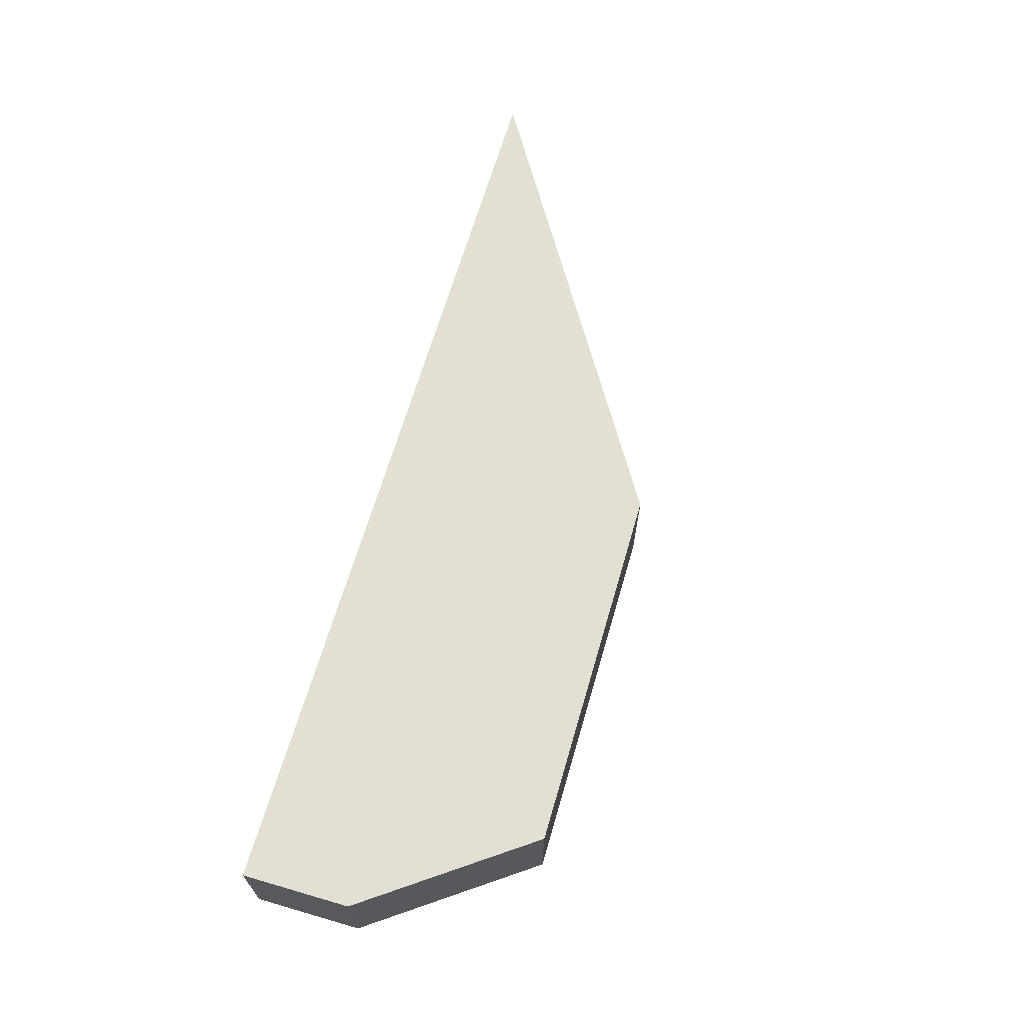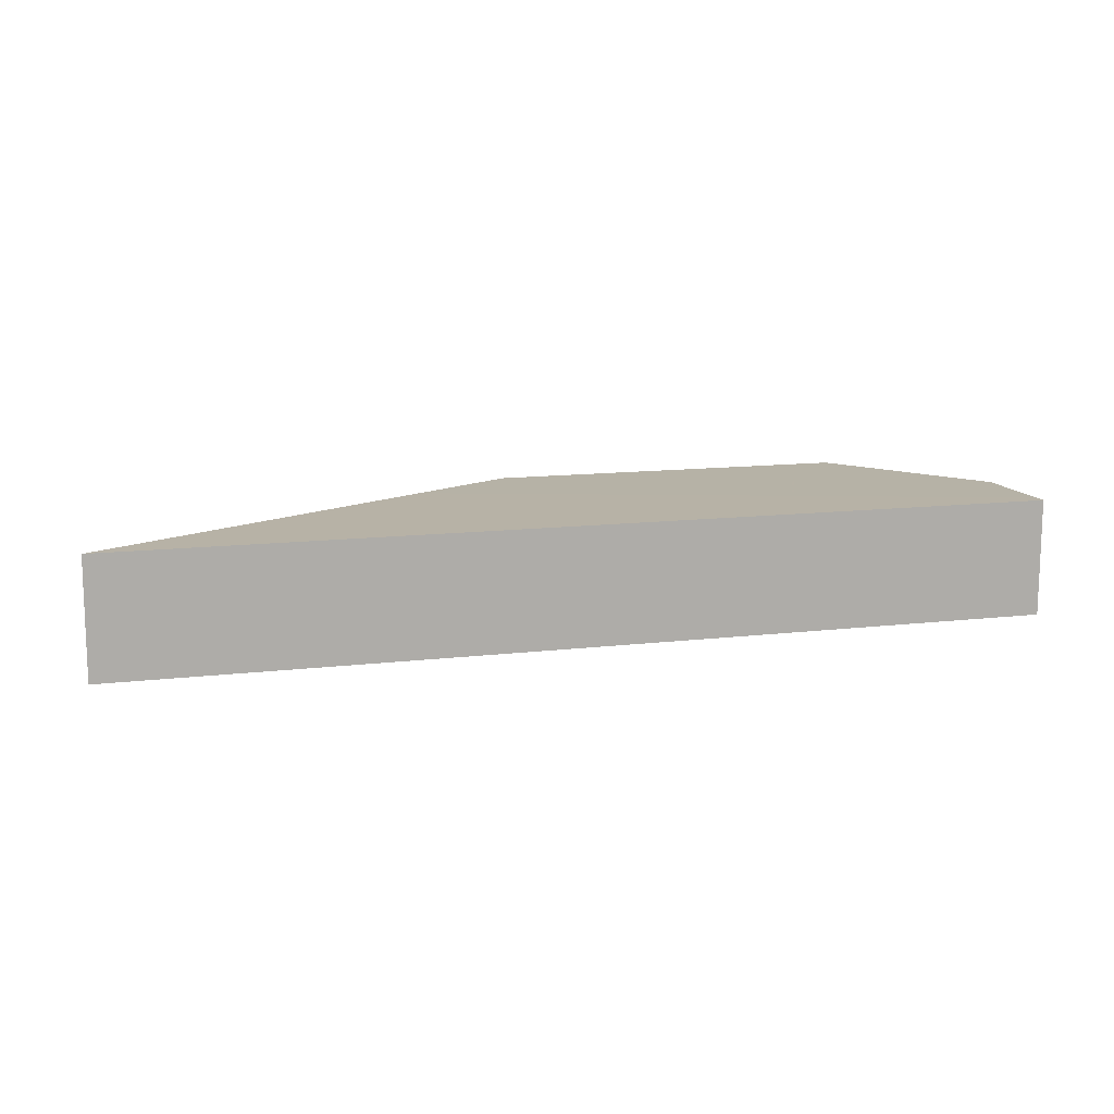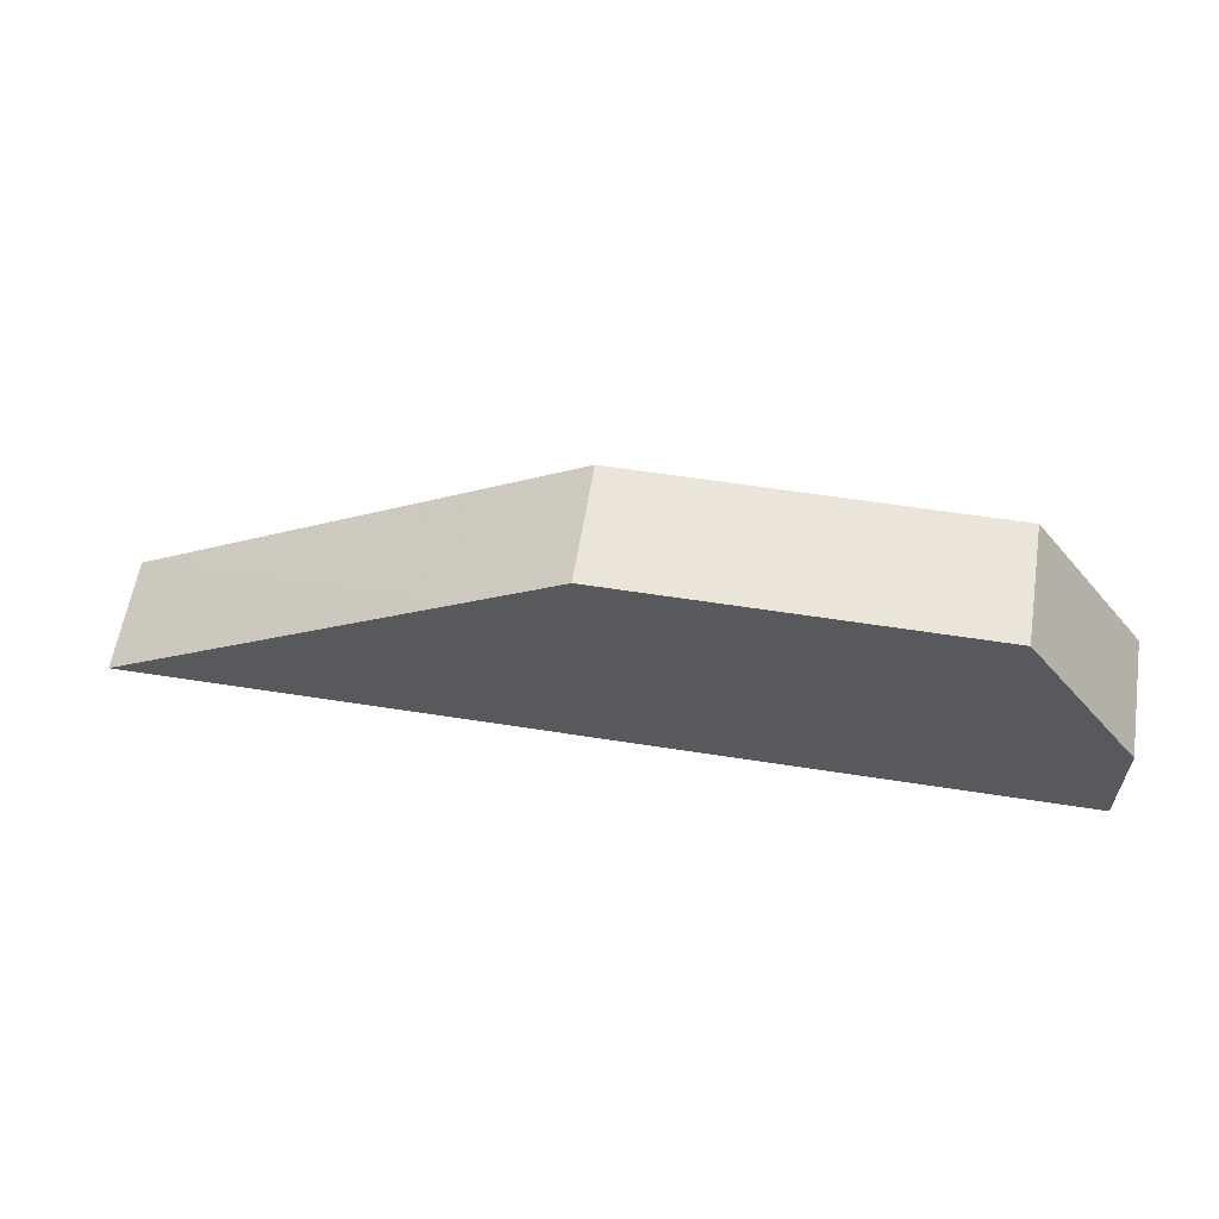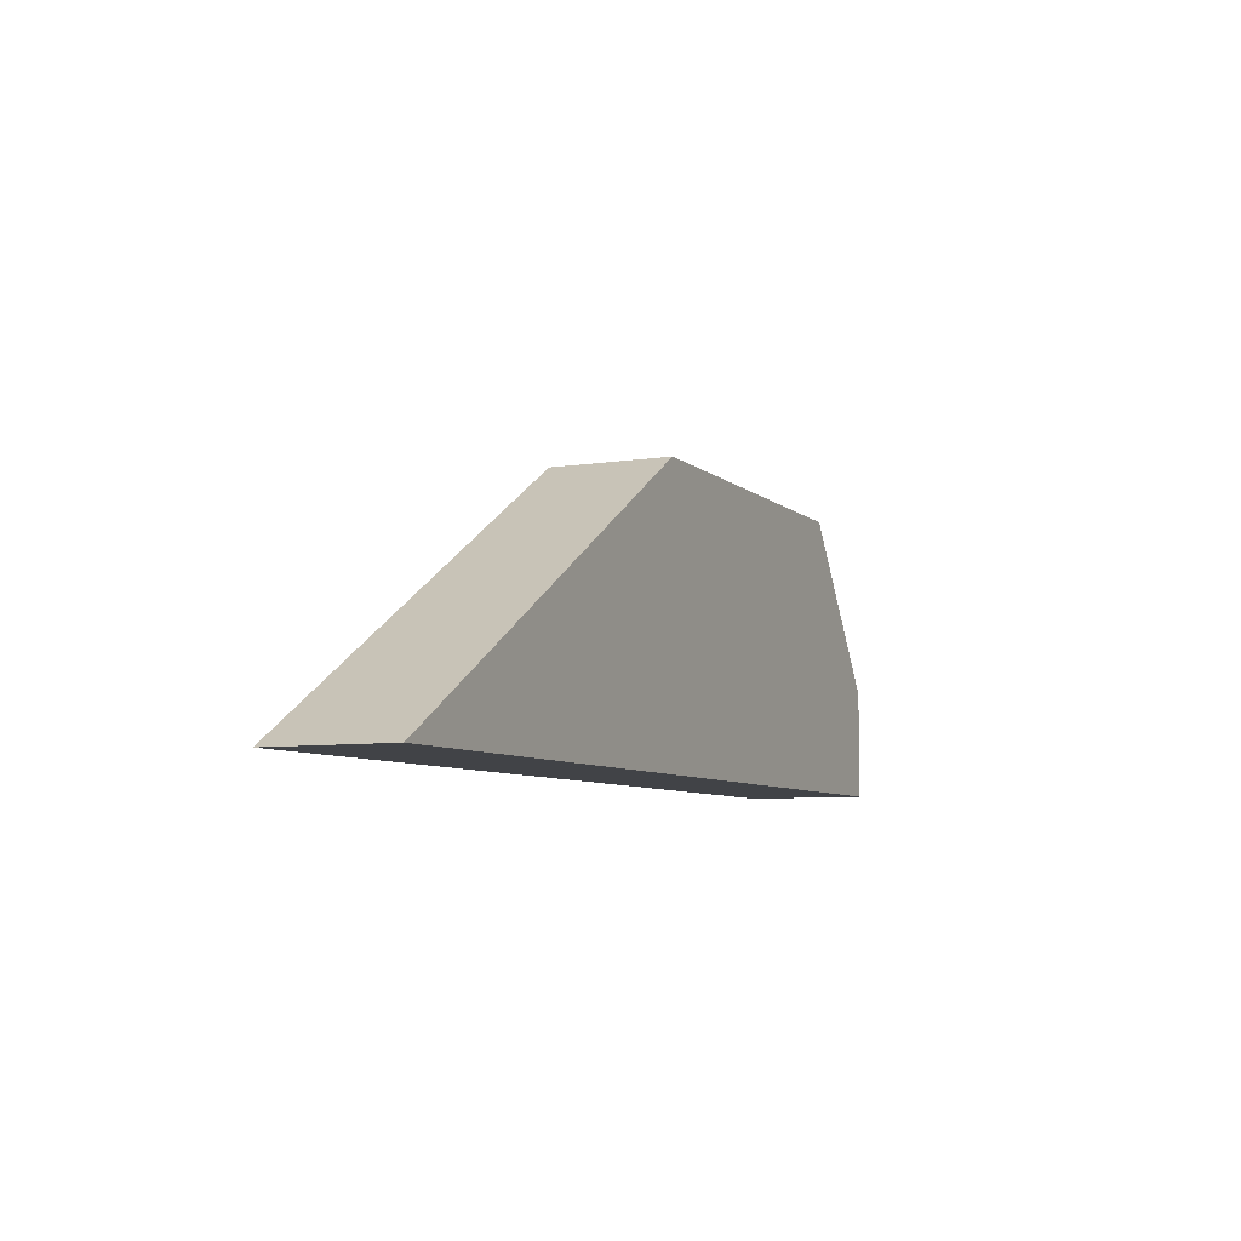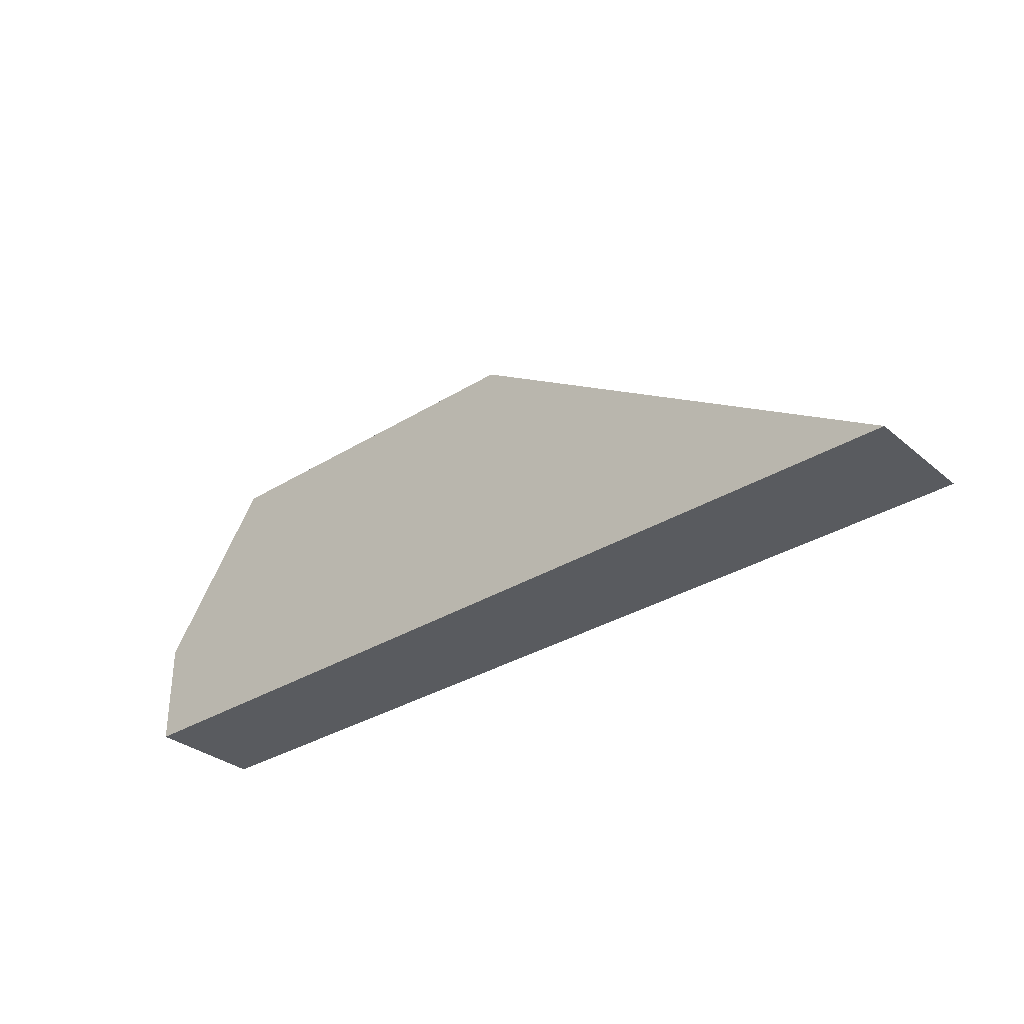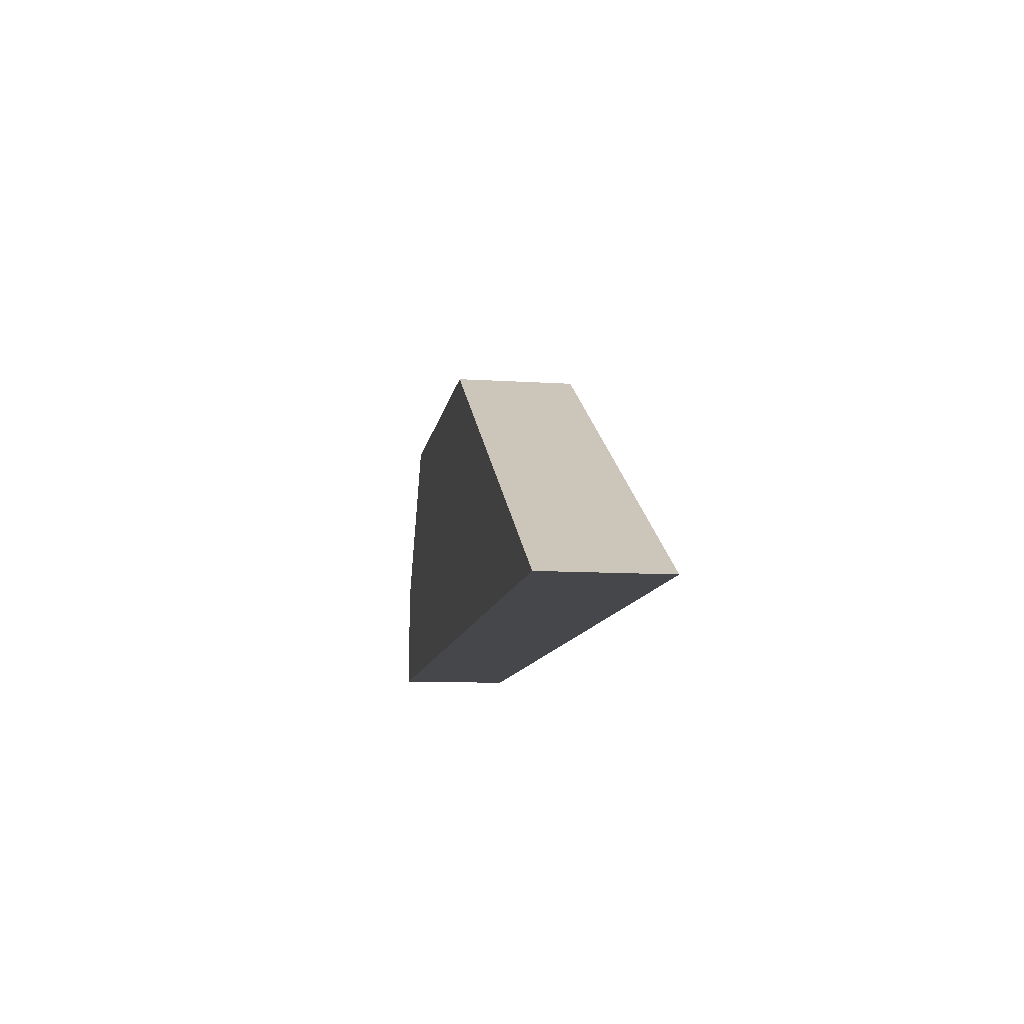
<metadata>
{"format":"obj","ext":"obj","renderer":"f3d","projection":"perspective","resolution":1024,"background":"white","views":[{"elev":66.4,"azim":106.3,"up":"+Z"},{"elev":12.3,"azim":-15.8,"up":"+Z"},{"elev":59.6,"azim":9.1,"up":"+Y"},{"elev":-7.0,"azim":-65.3,"up":"+Y"},{"elev":-32.3,"azim":-139.1,"up":"+Y"},{"elev":-10.7,"azim":-99.1,"up":"+Y"}]}
</metadata>
<code>
v 0.01709 0.01156 -0.0135
v 0.01709 0.01156 -0.01472
v 0.01322 0.01156 -0.0135
v 0.01215 0.01091 -0.0135
v 0.0183 0.008896 -0.0135
v 0.0183 0.009864 -0.0135
v 0.01322 0.01156 -0.01472
v 0.0183 0.009864 -0.01472
v 0.01215 0.01091 -0.01472
v 0.008597 0.008748 -0.01472
v 0.008598 0.008748 -0.0135
v 0.0182 0.008748 -0.0135
v 0.0183 0.008748 -0.0135
v 0.0183 0.008748 -0.01472
v 0.01215 0.008748 -0.01472
f 1 2 7
f 1 7 3
f 1 3 4
f 1 4 5
f 1 5 6
f 1 6 8
f 1 8 2
f 2 8 9
f 2 9 7
f 3 7 9
f 3 9 4
f 4 9 10
f 4 10 11
f 4 11 5
f 5 12 13
f 5 13 14
f 5 14 8
f 5 8 6
f 5 11 12
f 8 14 15
f 8 15 9
f 9 15 10
f 10 15 14
f 10 14 13
f 10 13 12
f 10 12 11

</code>
